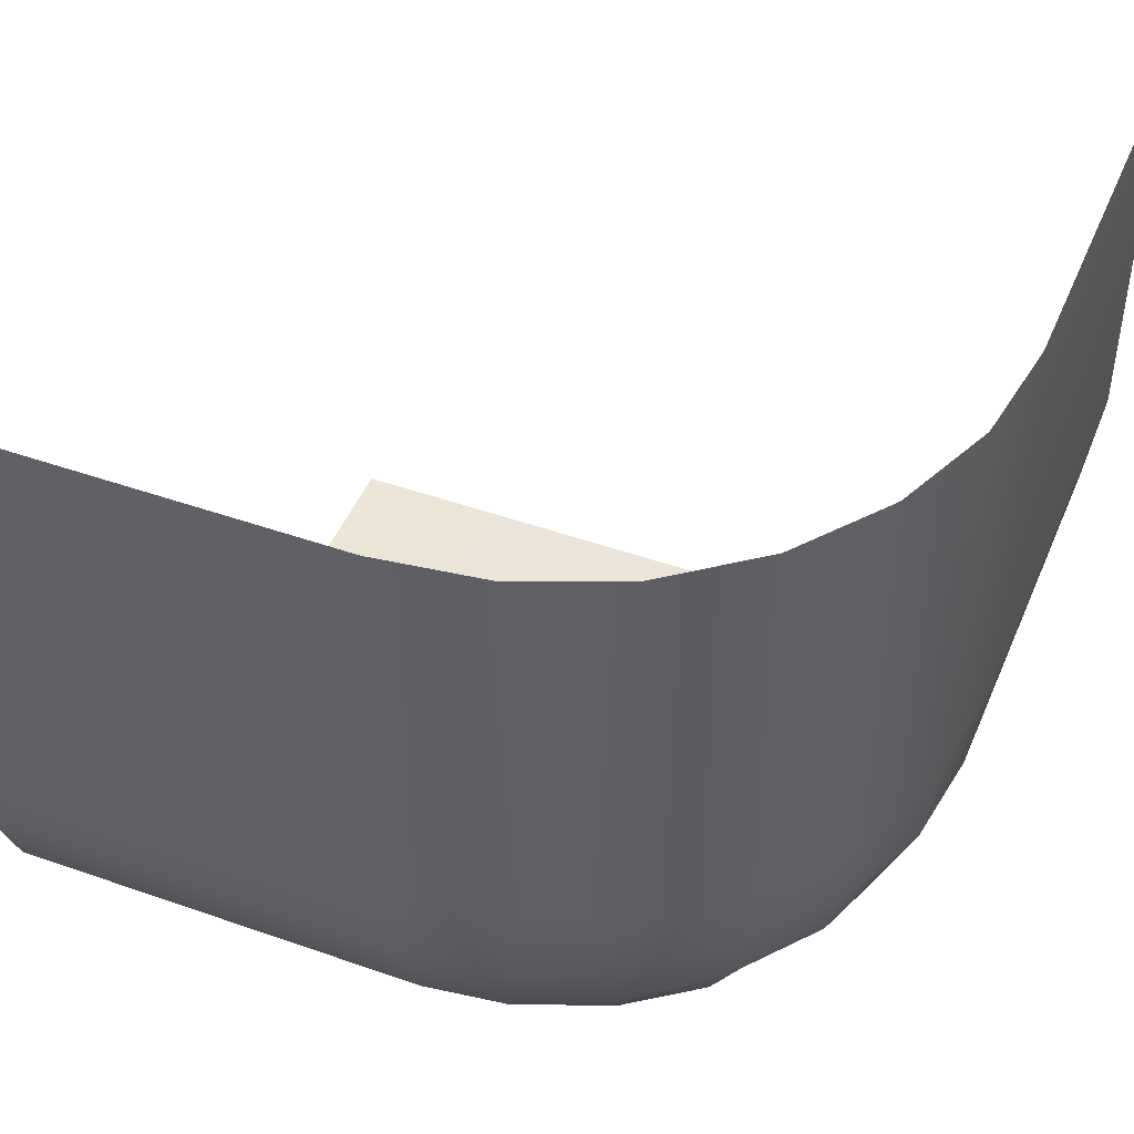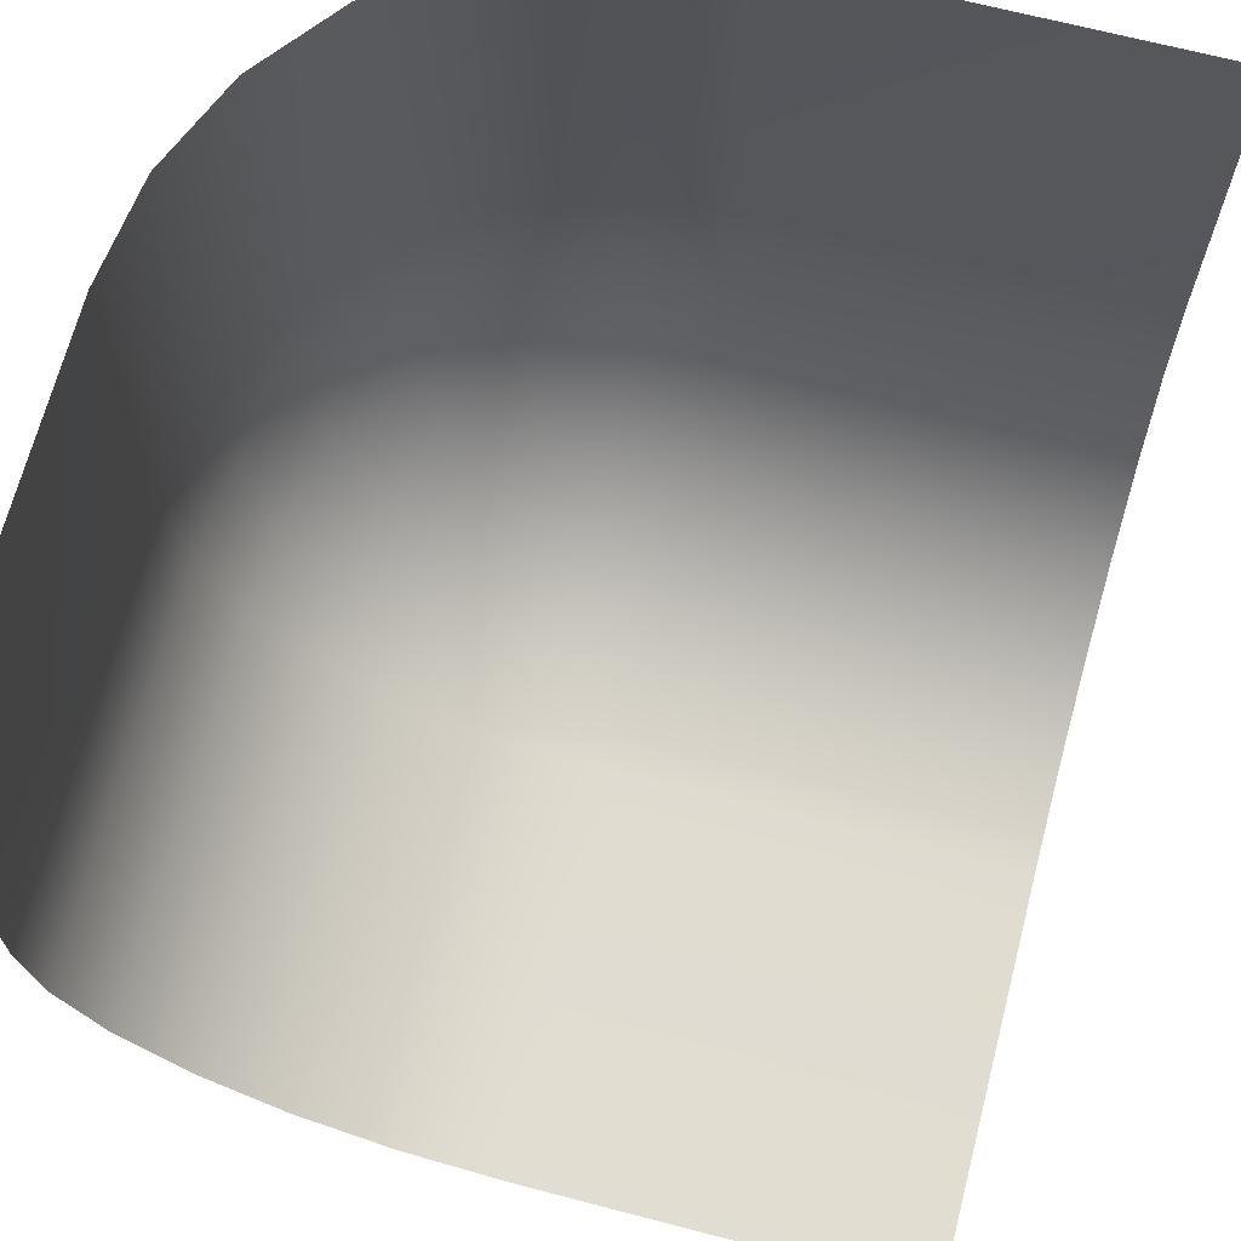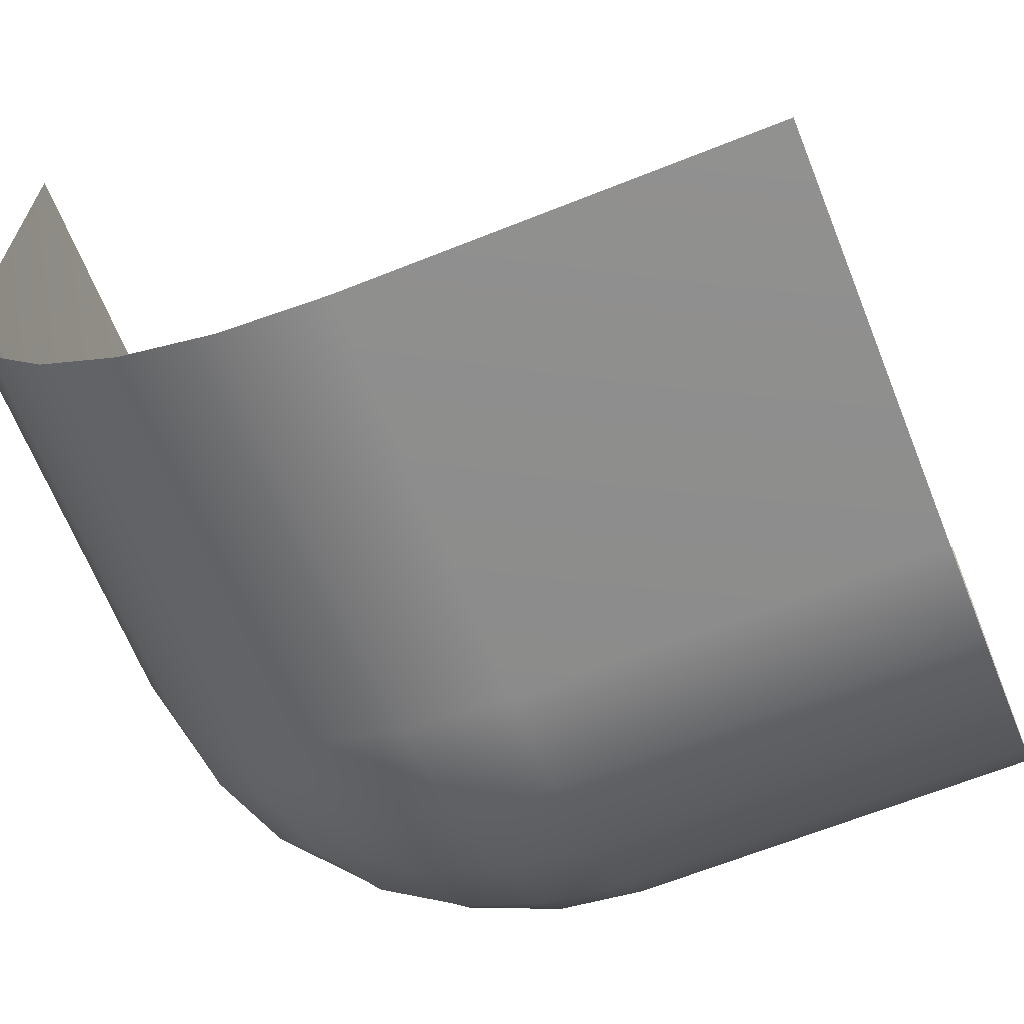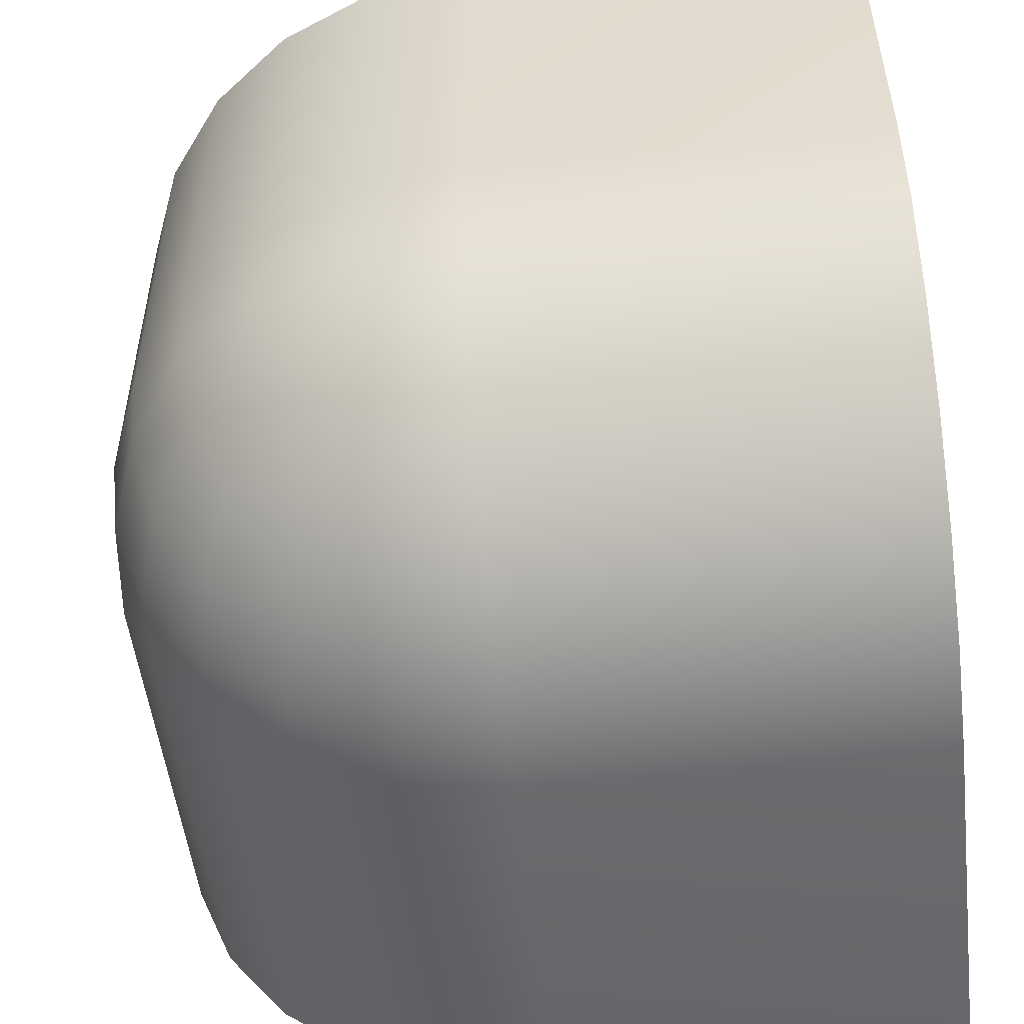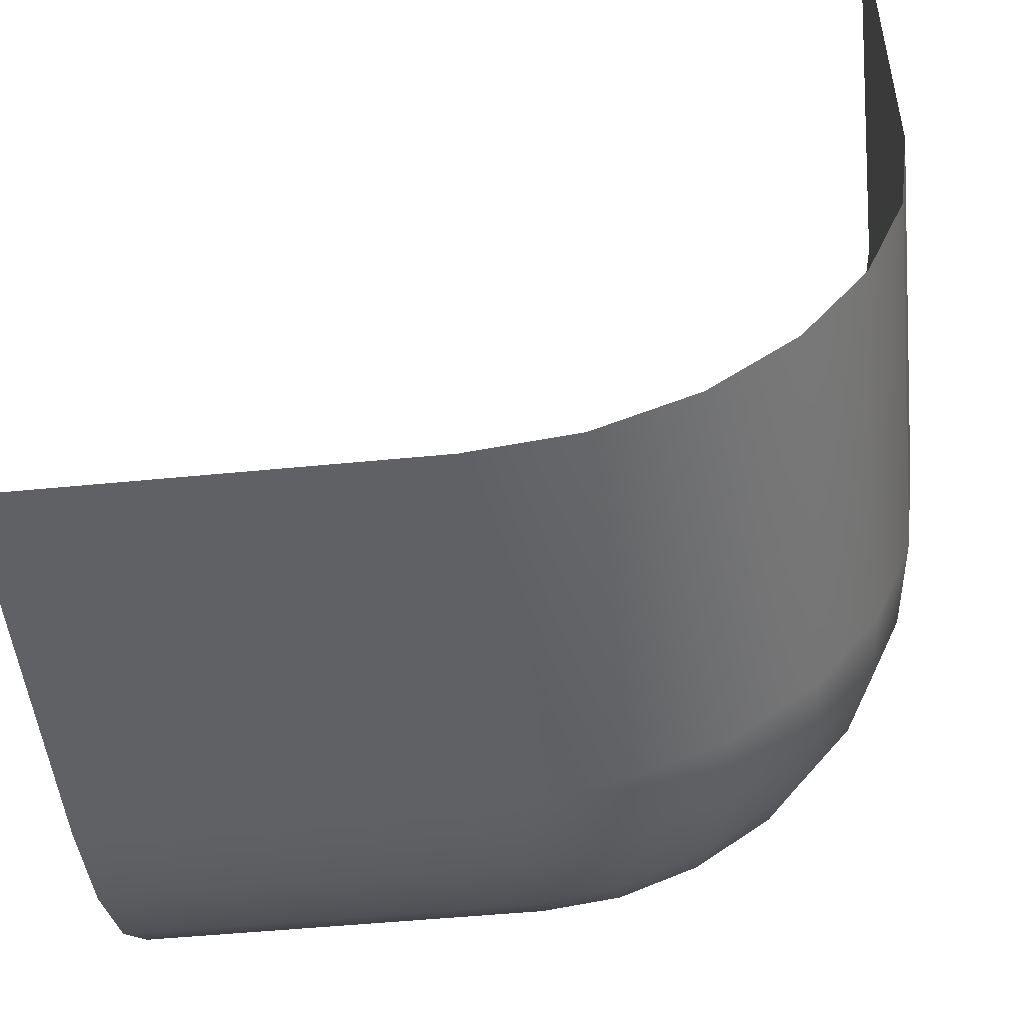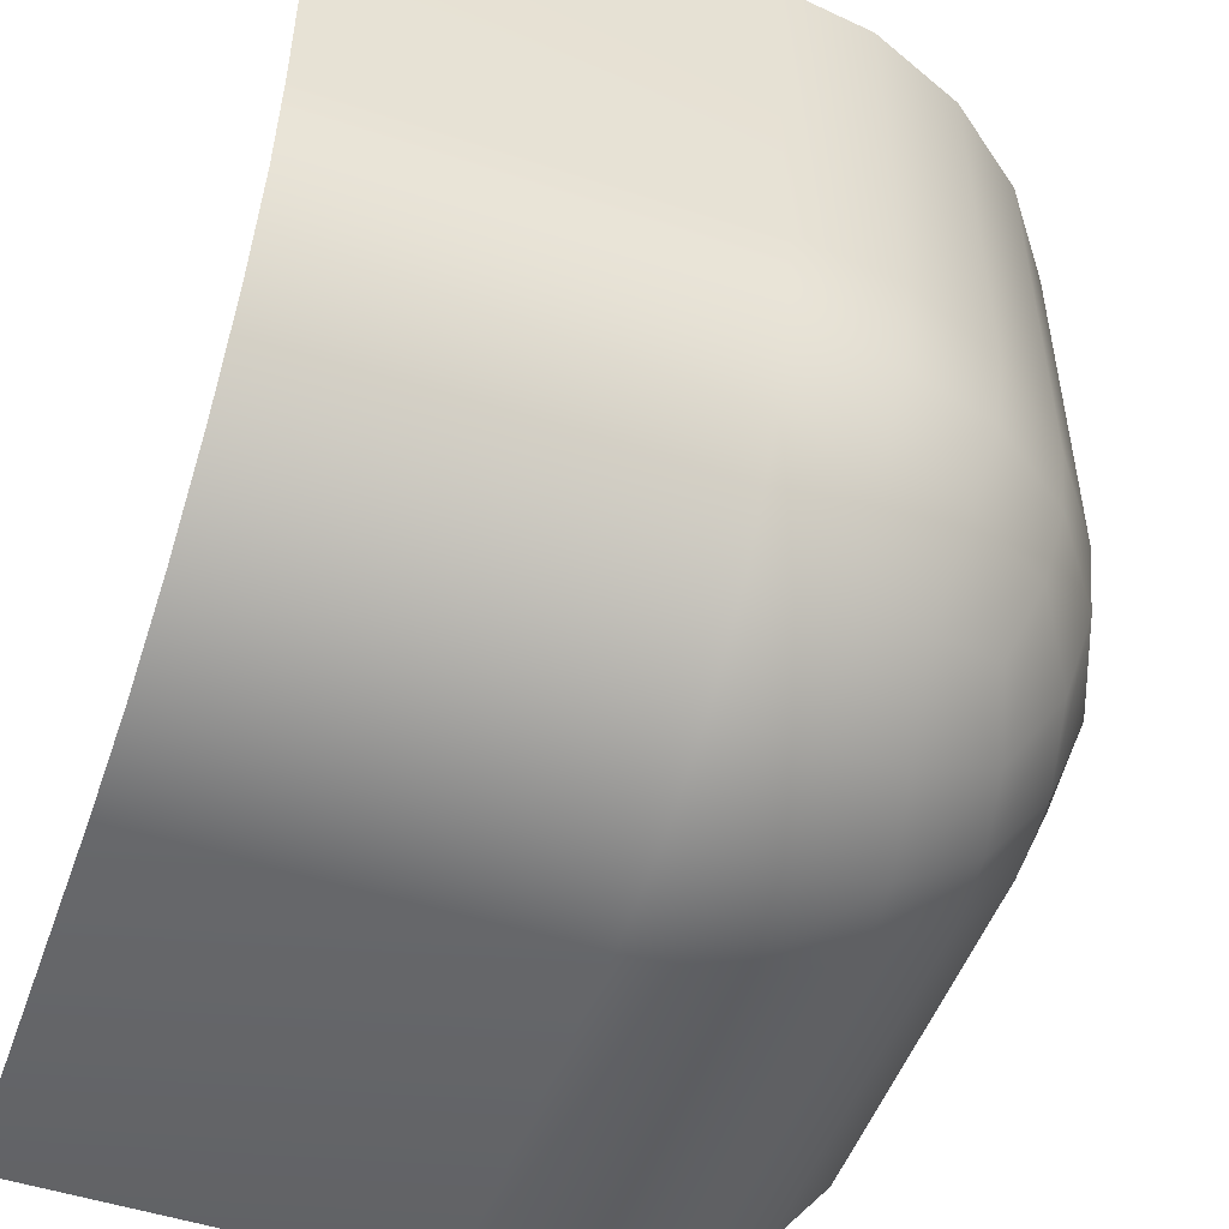
<metadata>
{"format":"obj","ext":"obj","renderer":"f3d","projection":"perspective","resolution":1024,"background":"white","views":[{"elev":46.3,"azim":-158.0,"up":"+Y"},{"elev":68.3,"azim":104.6,"up":"+Z"},{"elev":-66.0,"azim":21.8,"up":"+Y"},{"elev":-52.1,"azim":-83.1,"up":"+Y"},{"elev":-49.9,"azim":96.2,"up":"+Y"},{"elev":-50.9,"azim":160.4,"up":"+Y"}]}
</metadata>
<code>
g default
v 8.058 -8.058 8.058
v -8.058 8.058 8.058
v 8.058 8.058 -8.058
v -7.784 -2.086 -0.000806
v -6.979 -4.03 -0.000806
v -5.698 -5.698 -0.000806
v -4.03 -6.979 -0.000806
v -2.086 -7.784 -0.000806
v -0.000806 -8.058 -0.000806
v -0.000806 -7.784 -2.086
v -0.000806 -6.979 -4.03
v -0.000806 -5.698 -5.698
v -0.000806 -4.03 -6.979
v -0.000806 -2.086 -7.784
v -0.000806 -0.000806 -8.058
v -2.086 -0.000806 -7.784
v -4.03 -0.000806 -6.979
v -5.698 -0.000806 -5.698
v -6.979 -0.000806 -4.03
v -7.784 -0.000806 -2.086
v -8.058 -0.000806 -0.000806
v 8.058 -0.000806 -8.058
v 8.058 -2.086 -7.784
v 8.058 -4.03 -6.979
v 8.058 -5.698 -5.698
v 8.058 -6.979 -4.03
v 8.058 -7.784 -2.086
v 8.058 -8.058 -0.000806
v -8.058 8.058 -0.000806
v -7.784 8.058 -2.086
v -6.979 8.058 -4.03
v -5.698 8.058 -5.698
v -4.03 8.058 -6.979
v -2.086 8.058 -7.784
v -0.000806 8.058 -8.058
v -0.000806 -8.058 8.058
v -2.086 -7.784 8.058
v -4.03 -6.979 8.058
v -5.698 -5.698 8.058
v -6.979 -4.03 8.058
v -7.784 -2.086 8.058
v -8.058 -0.000806 8.058
v -7.541 -2.01 -2.01
v -6.855 -3.876 -1.685
v -5.586 -5.586 -1.571
v -3.876 -6.855 -1.685
v -2.01 -7.541 -2.01
v -1.685 -6.855 -3.876
v -1.571 -5.586 -5.586
v -1.685 -3.876 -6.855
v -2.01 -2.01 -7.541
v -3.876 -1.685 -6.855
v -5.586 -1.571 -5.586
v -6.855 -1.685 -3.876
v -6.373 -3.482 -3.482
v -5.243 -5.243 -3.141
v -3.482 -6.373 -3.482
v -3.141 -5.243 -5.243
v -3.482 -3.482 -6.373
v -5.243 -3.141 -5.243
v -4.651 -4.651 -4.651
g pCube1
f 9 8 37 36
f 8 7 38 37
f 7 6 39 38
f 6 5 40 39
f 5 4 41 40
f 4 21 42 41
f 15 14 23 22
f 14 13 24 23
f 13 12 25 24
f 12 11 26 25
f 11 10 27 26
f 10 9 28 27
f 21 20 30 29
f 20 19 31 30
f 19 18 32 31
f 18 17 33 32
f 17 16 34 33
f 16 15 35 34
f 35 15 22 3
f 9 36 1 28
f 21 29 2 42
f 20 21 4 43
f 43 4 5 44
f 44 5 6 45
f 45 6 7 46
f 46 7 8 47
f 8 9 10 47
f 47 10 11 48
f 48 11 12 49
f 49 12 13 50
f 50 13 14 51
f 14 15 16 51
f 51 16 17 52
f 52 17 18 53
f 53 18 19 54
f 54 19 20 43
f 54 43 44 55
f 55 44 45 56
f 56 45 46 57
f 46 47 48 57
f 57 48 49 58
f 58 49 50 59
f 50 51 52 59
f 59 52 53 60
f 60 53 54 55
f 60 55 56 61
f 56 57 58 61
f 58 59 60 61
g default
v 8.058 -8.058 8.058
v -8.058 8.058 8.058
v 8.058 8.058 -8.058
v -7.784 -2.086 -0.000806
v -6.979 -4.03 -0.000806
v -5.698 -5.698 -0.000806
v -4.03 -6.979 -0.000806
v -2.086 -7.784 -0.000806
v -0.000806 -8.058 -0.000806
v -0.000806 -7.784 -2.086
v -0.000806 -6.979 -4.03
v -0.000806 -5.698 -5.698
v -0.000806 -4.03 -6.979
v -0.000806 -2.086 -7.784
v -0.000806 -0.000806 -8.058
v -2.086 -0.000806 -7.784
v -4.03 -0.000806 -6.979
v -5.698 -0.000806 -5.698
v -6.979 -0.000806 -4.03
v -7.784 -0.000806 -2.086
v -8.058 -0.000806 -0.000806
v 8.058 -0.000806 -8.058
v 8.058 -2.086 -7.784
v 8.058 -4.03 -6.979
v 8.058 -5.698 -5.698
v 8.058 -6.979 -4.03
v 8.058 -7.784 -2.086
v 8.058 -8.058 -0.000806
v -8.058 8.058 -0.000806
v -7.784 8.058 -2.086
v -6.979 8.058 -4.03
v -5.698 8.058 -5.698
v -4.03 8.058 -6.979
v -2.086 8.058 -7.784
v -0.000806 8.058 -8.058
v -0.000806 -8.058 8.058
v -2.086 -7.784 8.058
v -4.03 -6.979 8.058
v -5.698 -5.698 8.058
v -6.979 -4.03 8.058
v -7.784 -2.086 8.058
v -8.058 -0.000806 8.058
v -7.541 -2.01 -2.01
v -6.855 -3.876 -1.685
v -5.586 -5.586 -1.571
v -3.876 -6.855 -1.685
v -2.01 -7.541 -2.01
v -1.685 -6.855 -3.876
v -1.571 -5.586 -5.586
v -1.685 -3.876 -6.855
v -2.01 -2.01 -7.541
v -3.876 -1.685 -6.855
v -5.586 -1.571 -5.586
v -6.855 -1.685 -3.876
v -6.373 -3.482 -3.482
v -5.243 -5.243 -3.141
v -3.482 -6.373 -3.482
v -3.141 -5.243 -5.243
v -3.482 -3.482 -6.373
v -5.243 -3.141 -5.243
v -4.651 -4.651 -4.651
g pCube1
f 70 69 98 97
f 69 68 99 98
f 68 67 100 99
f 67 66 101 100
f 66 65 102 101
f 65 82 103 102
f 76 75 84 83
f 75 74 85 84
f 74 73 86 85
f 73 72 87 86
f 72 71 88 87
f 71 70 89 88
f 82 81 91 90
f 81 80 92 91
f 80 79 93 92
f 79 78 94 93
f 78 77 95 94
f 77 76 96 95
f 96 76 83 64
f 70 97 62 89
f 82 90 63 103
f 81 82 65 104
f 104 65 66 105
f 105 66 67 106
f 106 67 68 107
f 107 68 69 108
f 69 70 71 108
f 108 71 72 109
f 109 72 73 110
f 110 73 74 111
f 111 74 75 112
f 75 76 77 112
f 112 77 78 113
f 113 78 79 114
f 114 79 80 115
f 115 80 81 104
f 115 104 105 116
f 116 105 106 117
f 117 106 107 118
f 107 108 109 118
f 118 109 110 119
f 119 110 111 120
f 111 112 113 120
f 120 113 114 121
f 121 114 115 116
f 121 116 117 122
f 117 118 119 122
f 119 120 121 122

</code>
